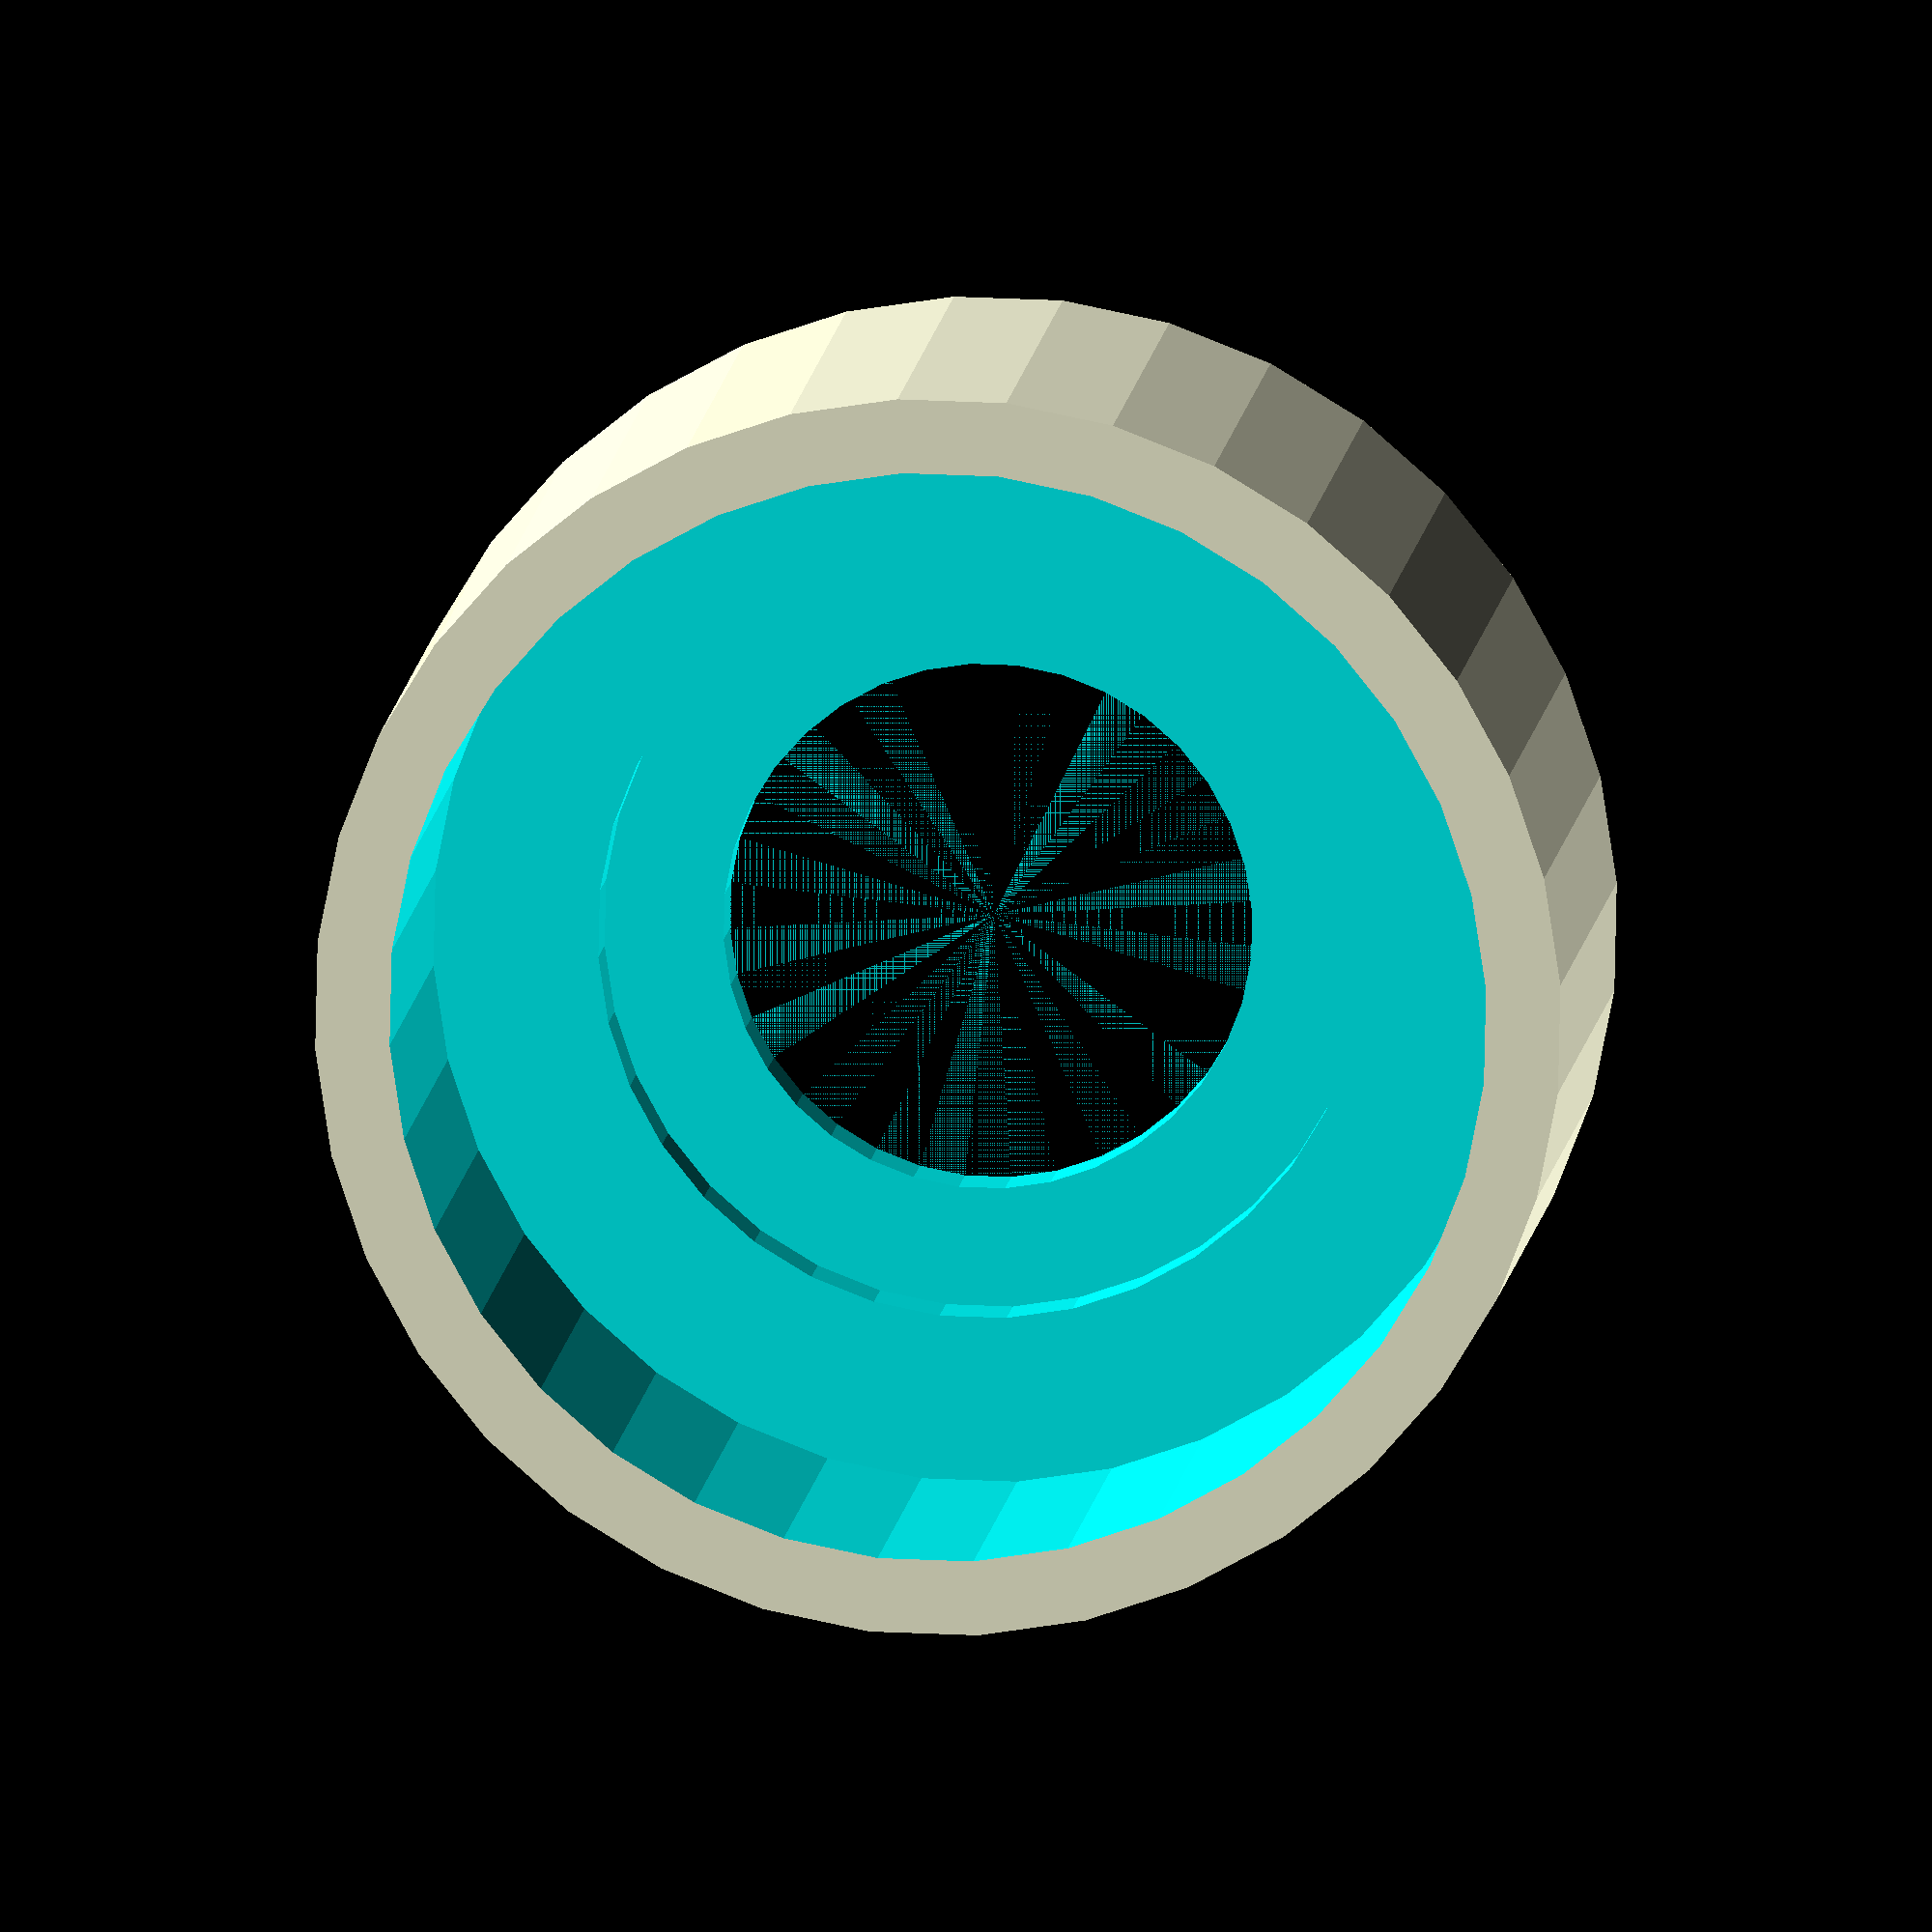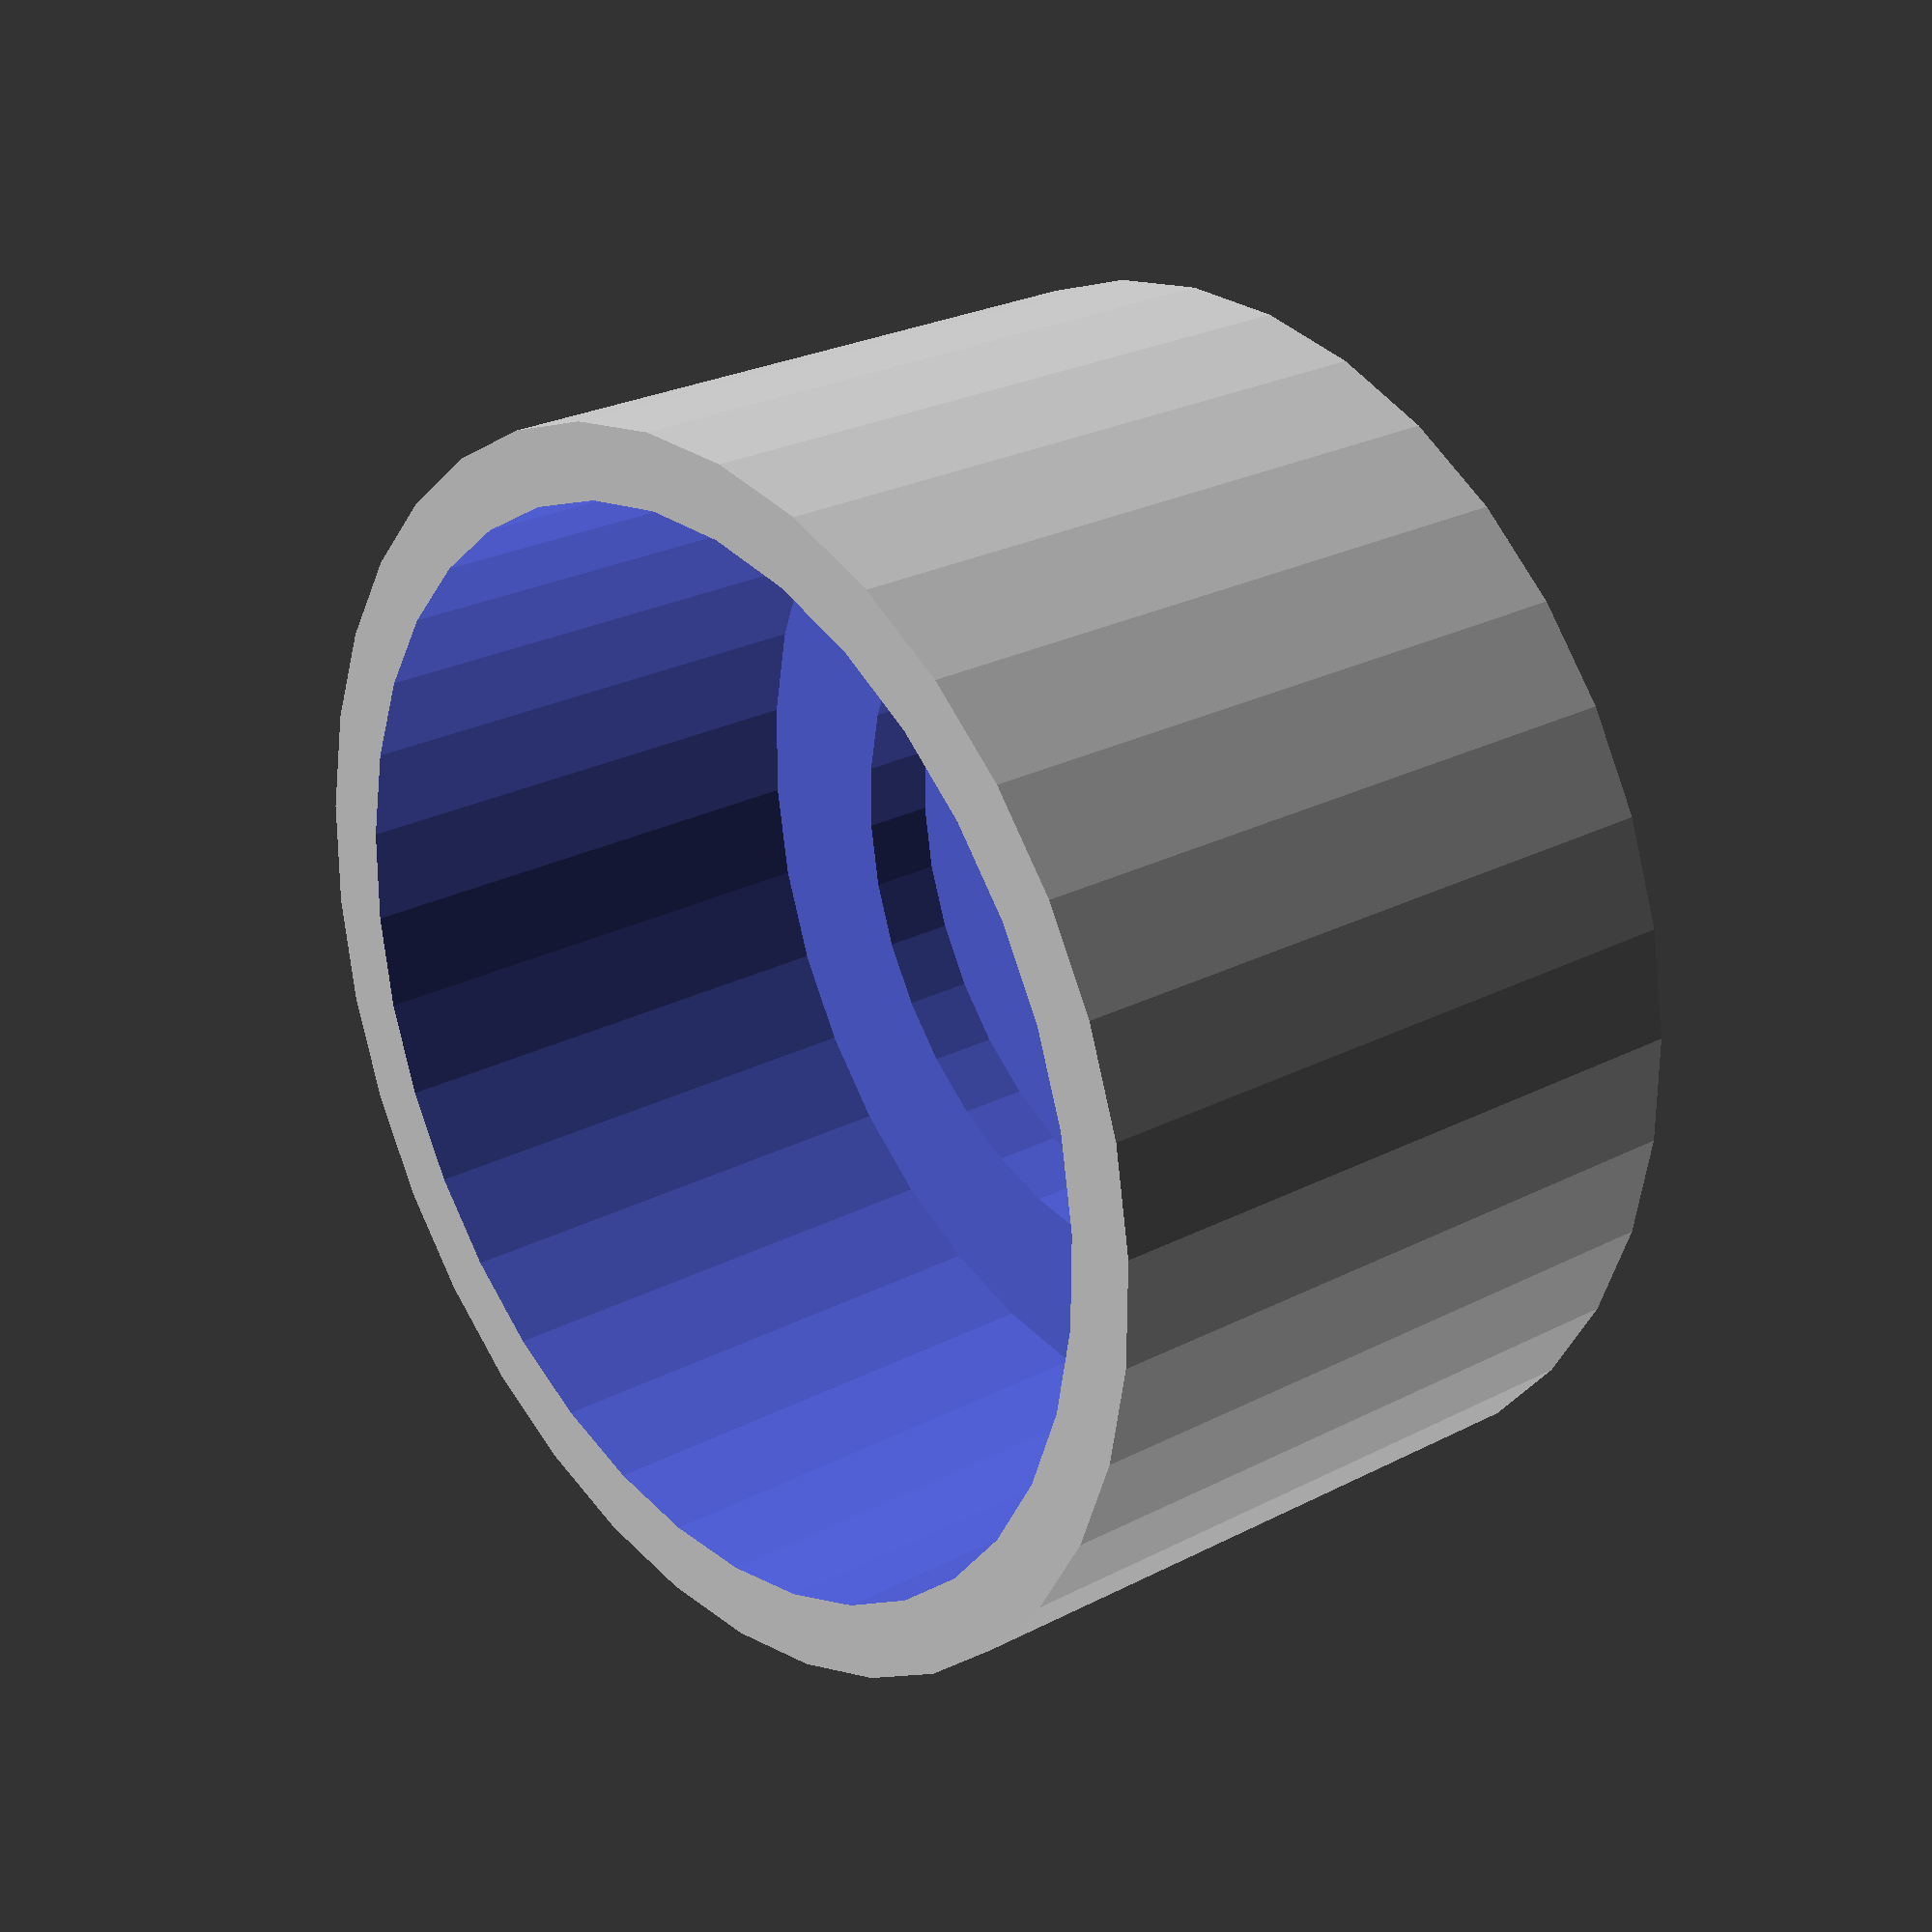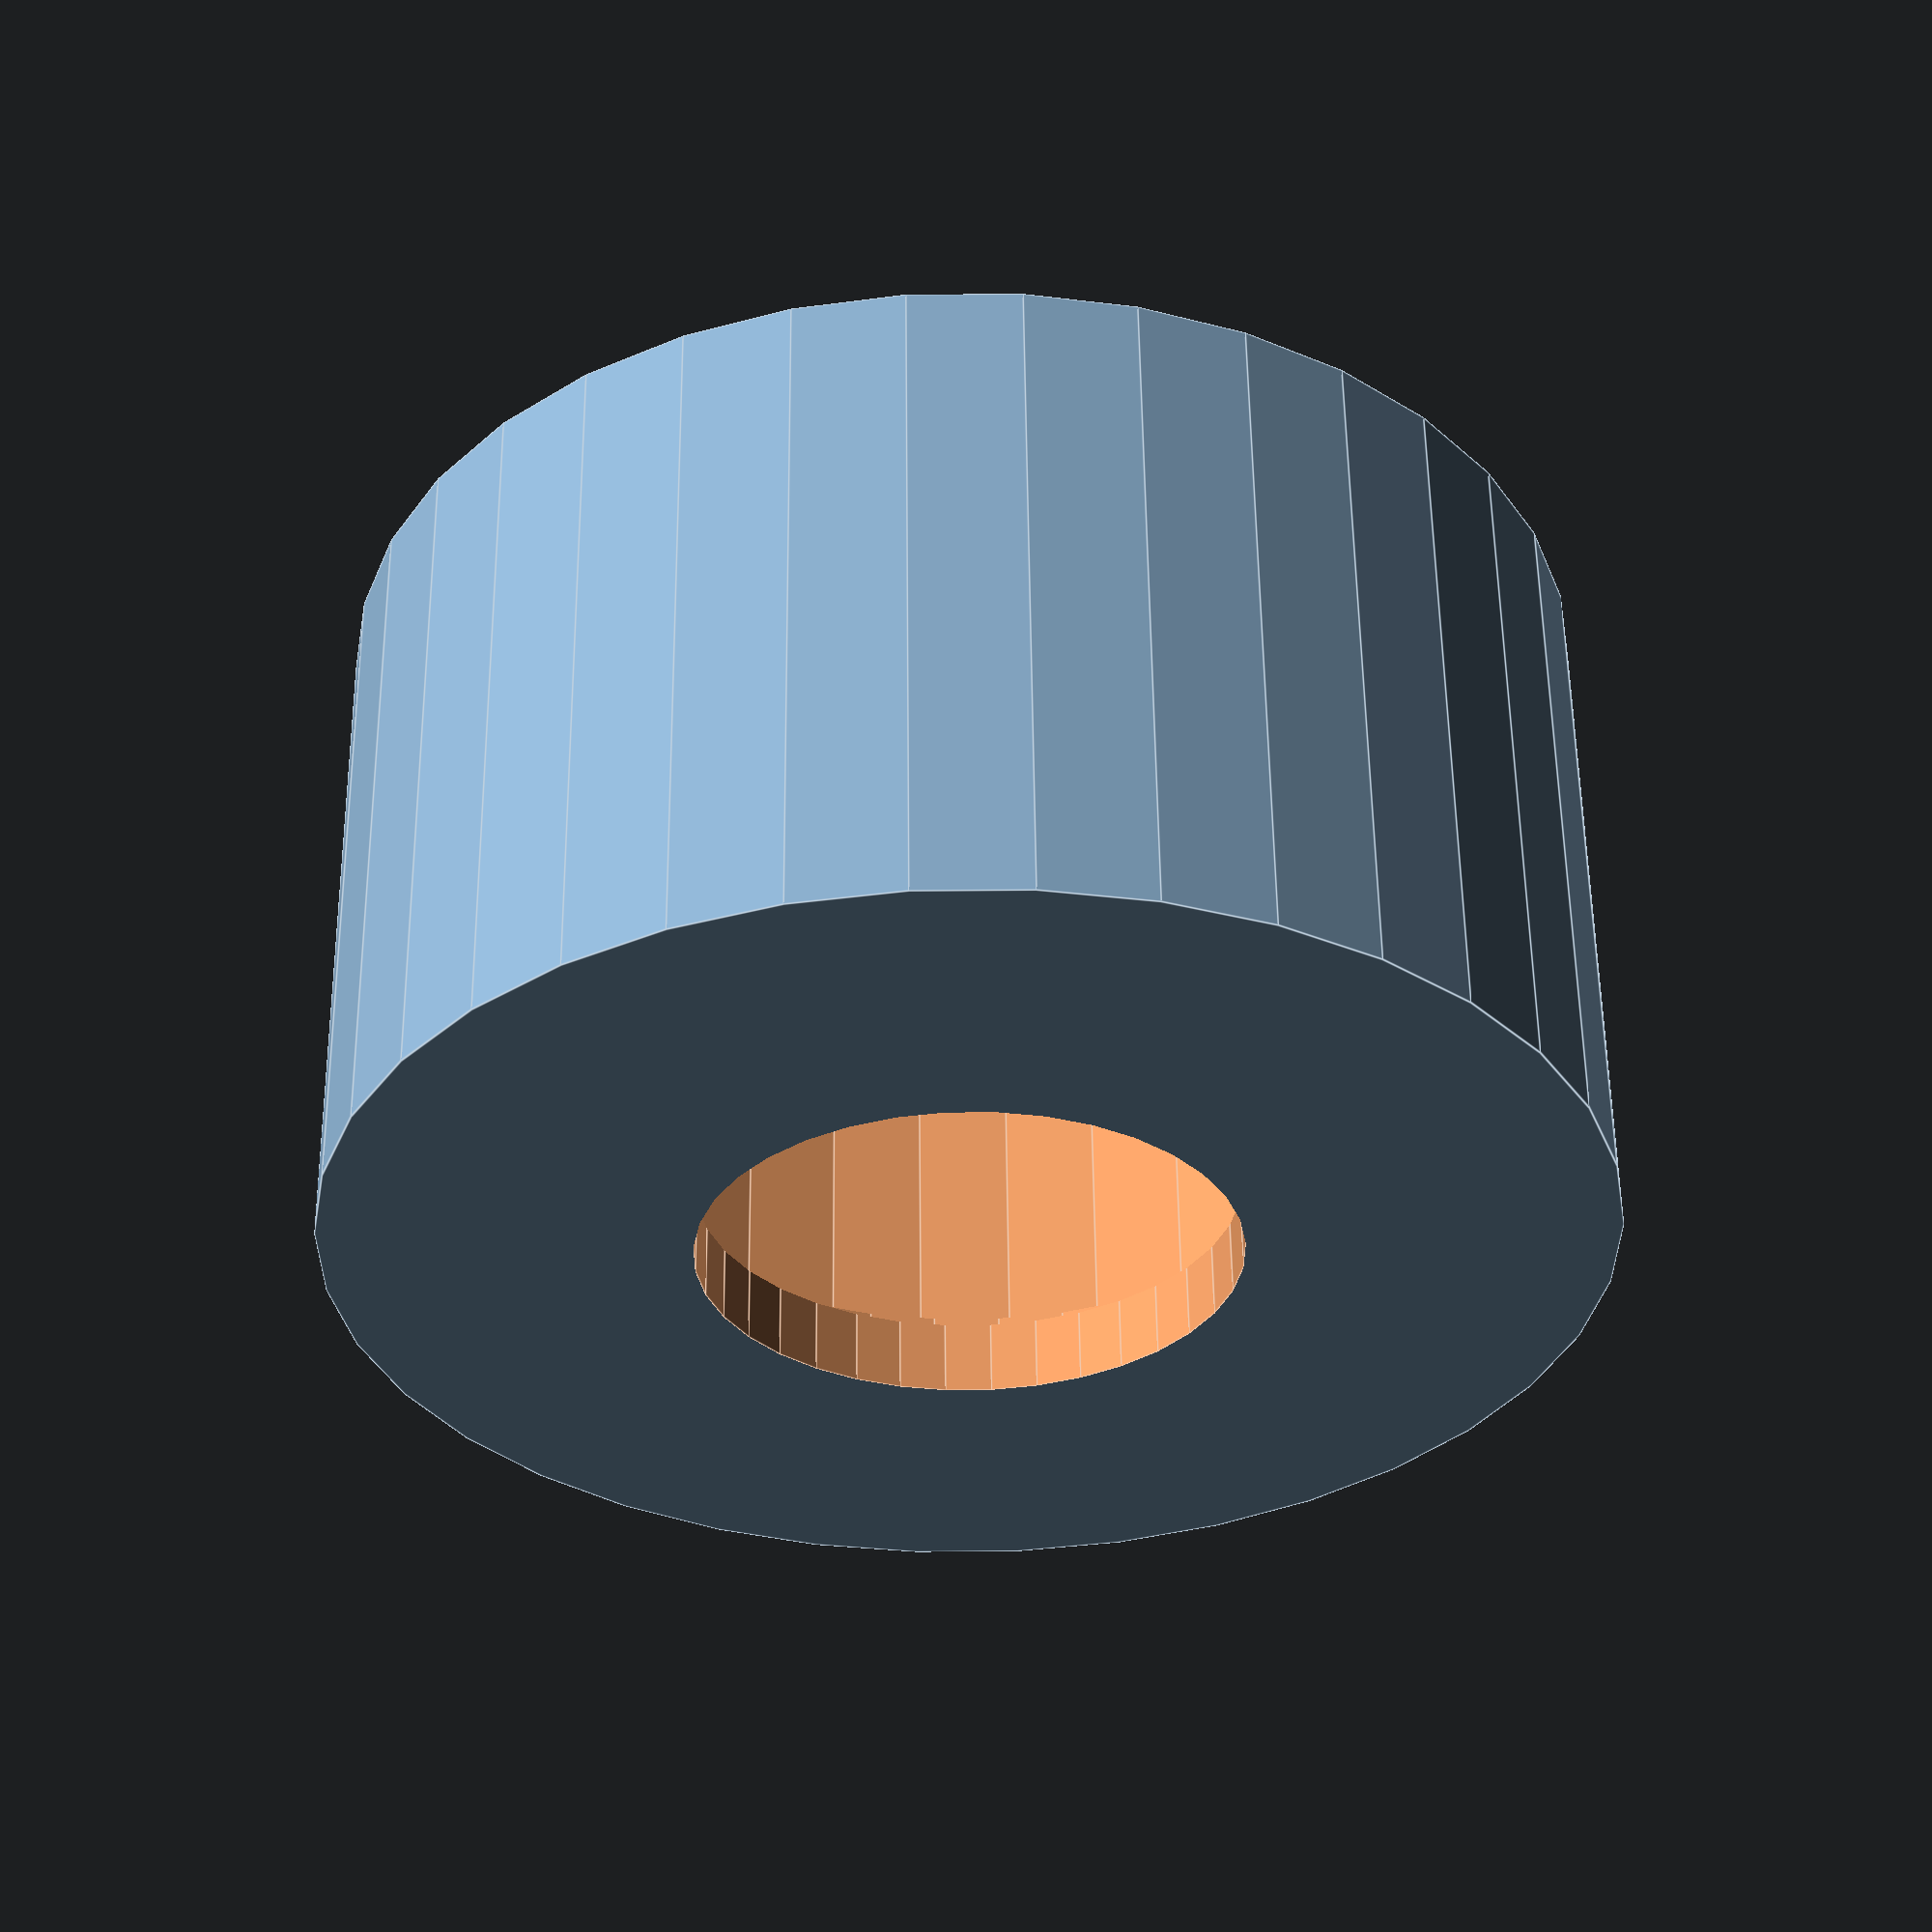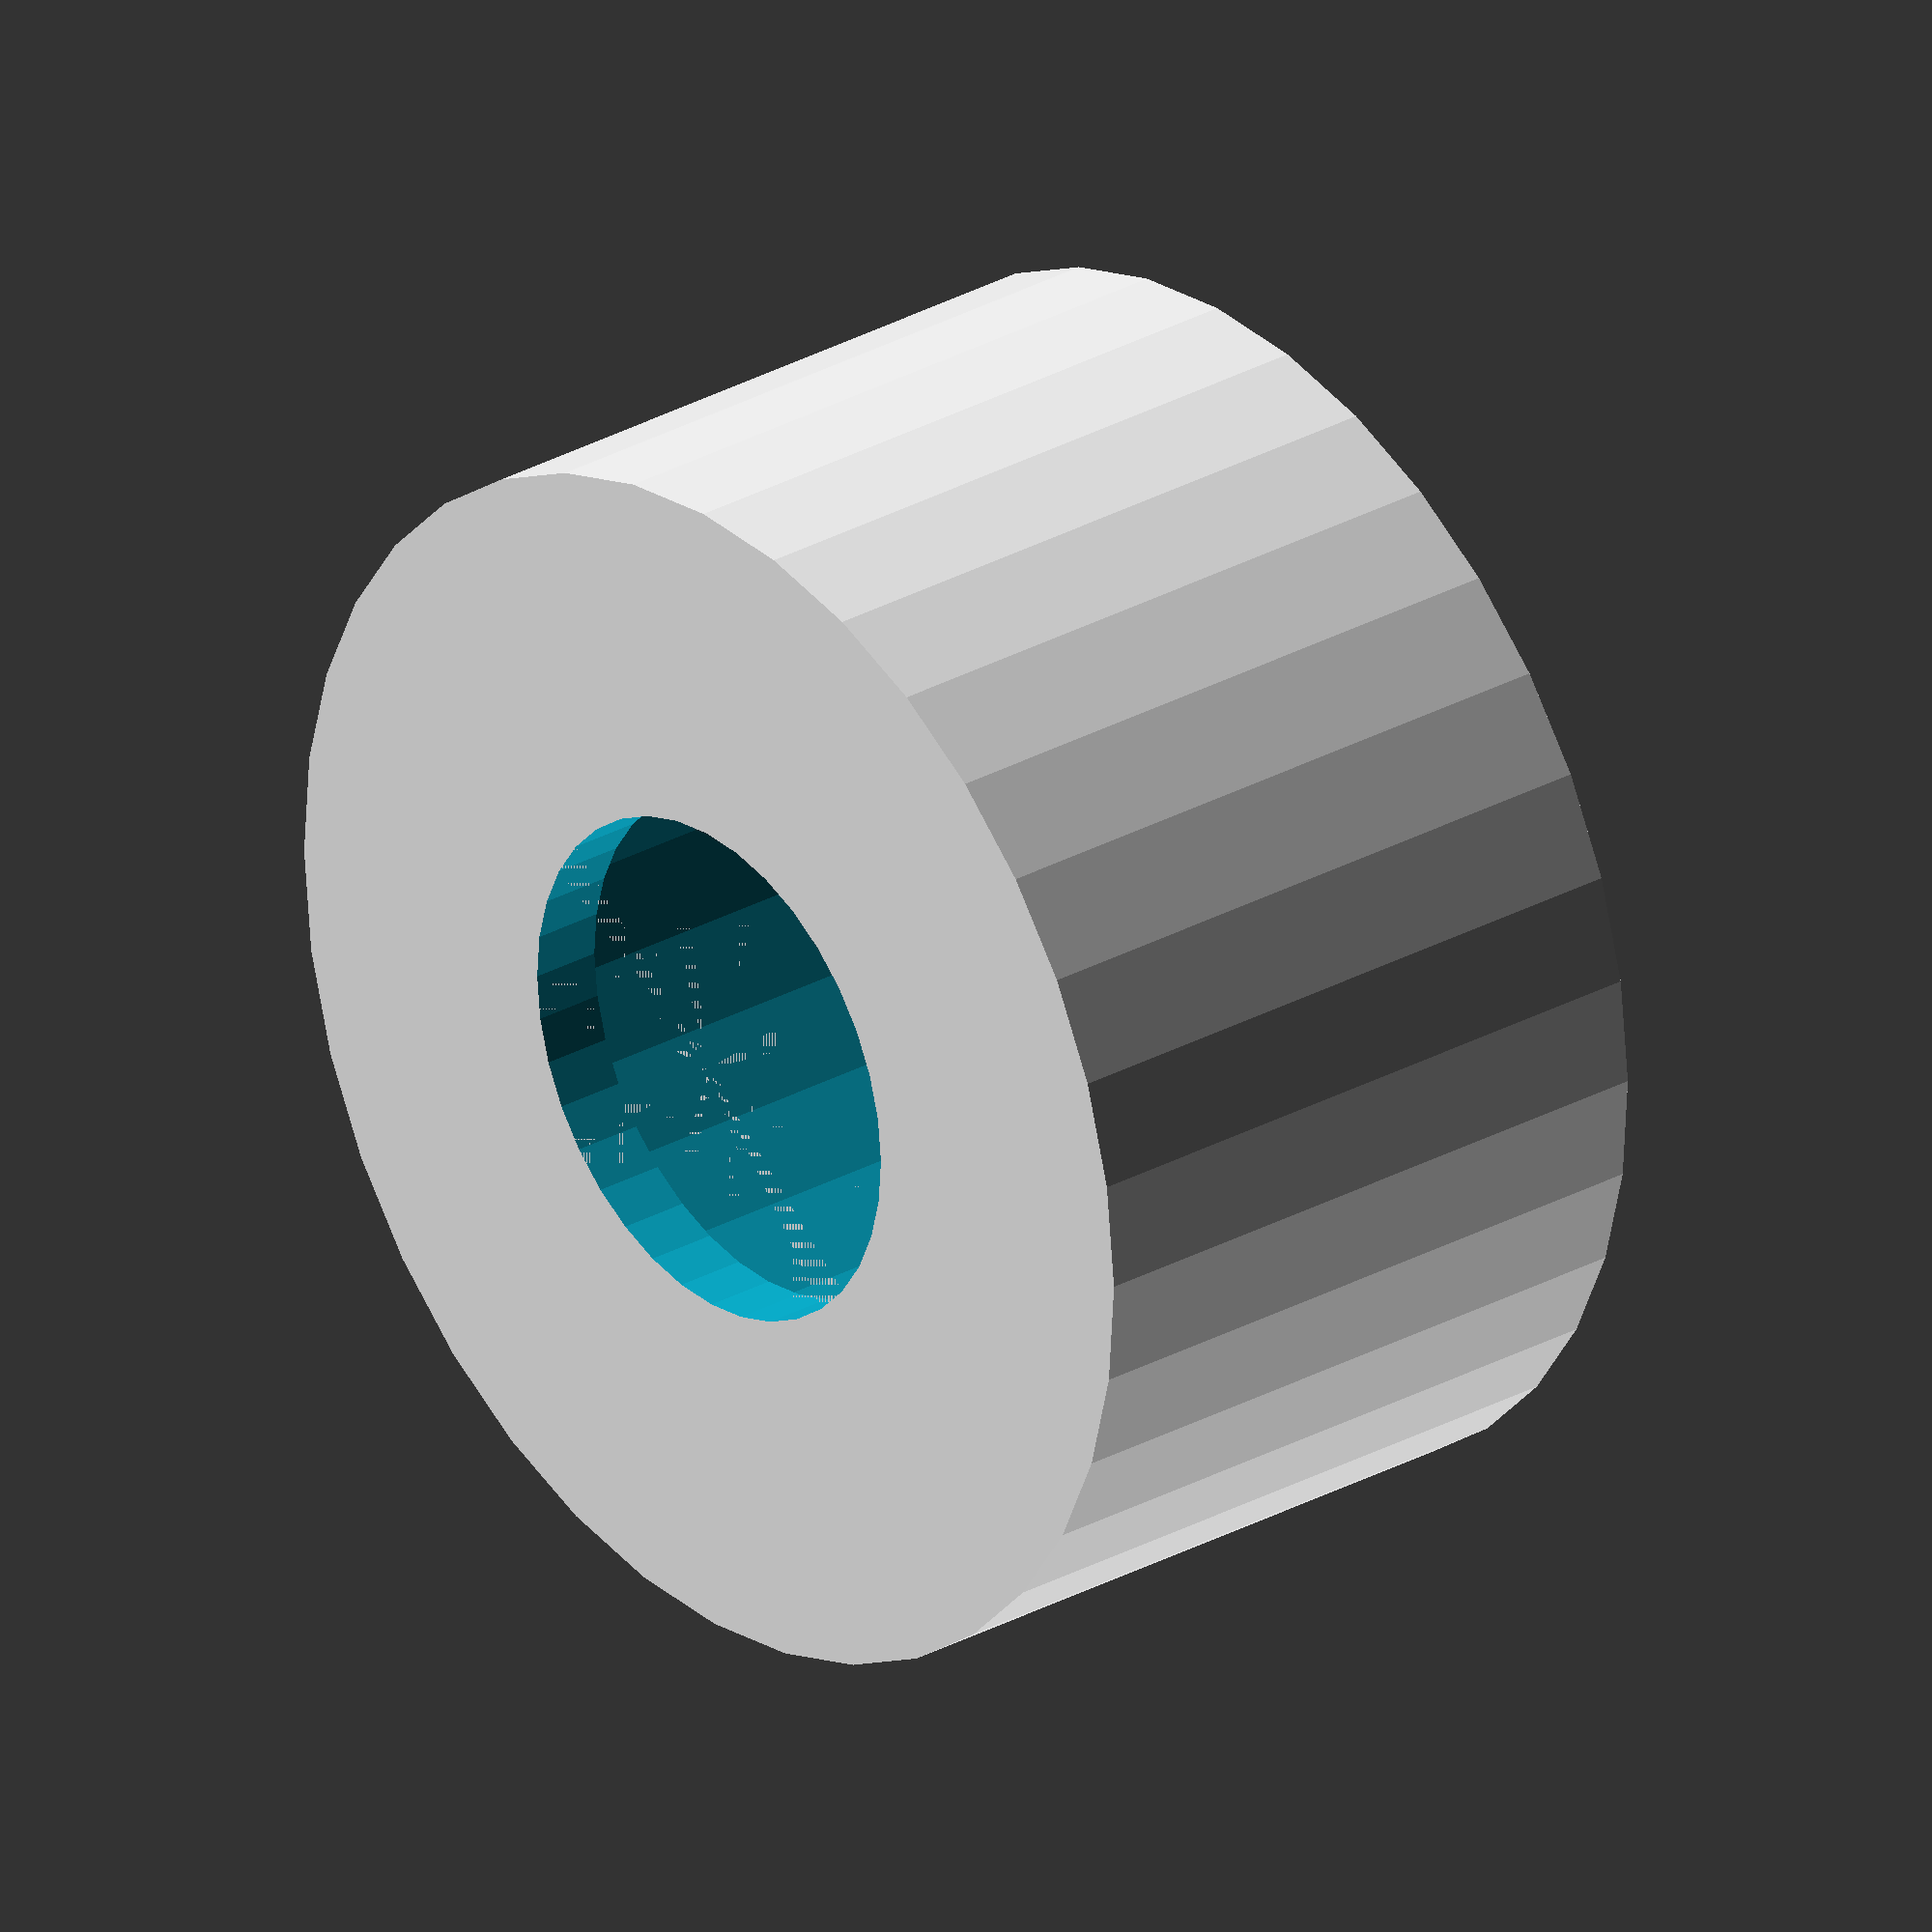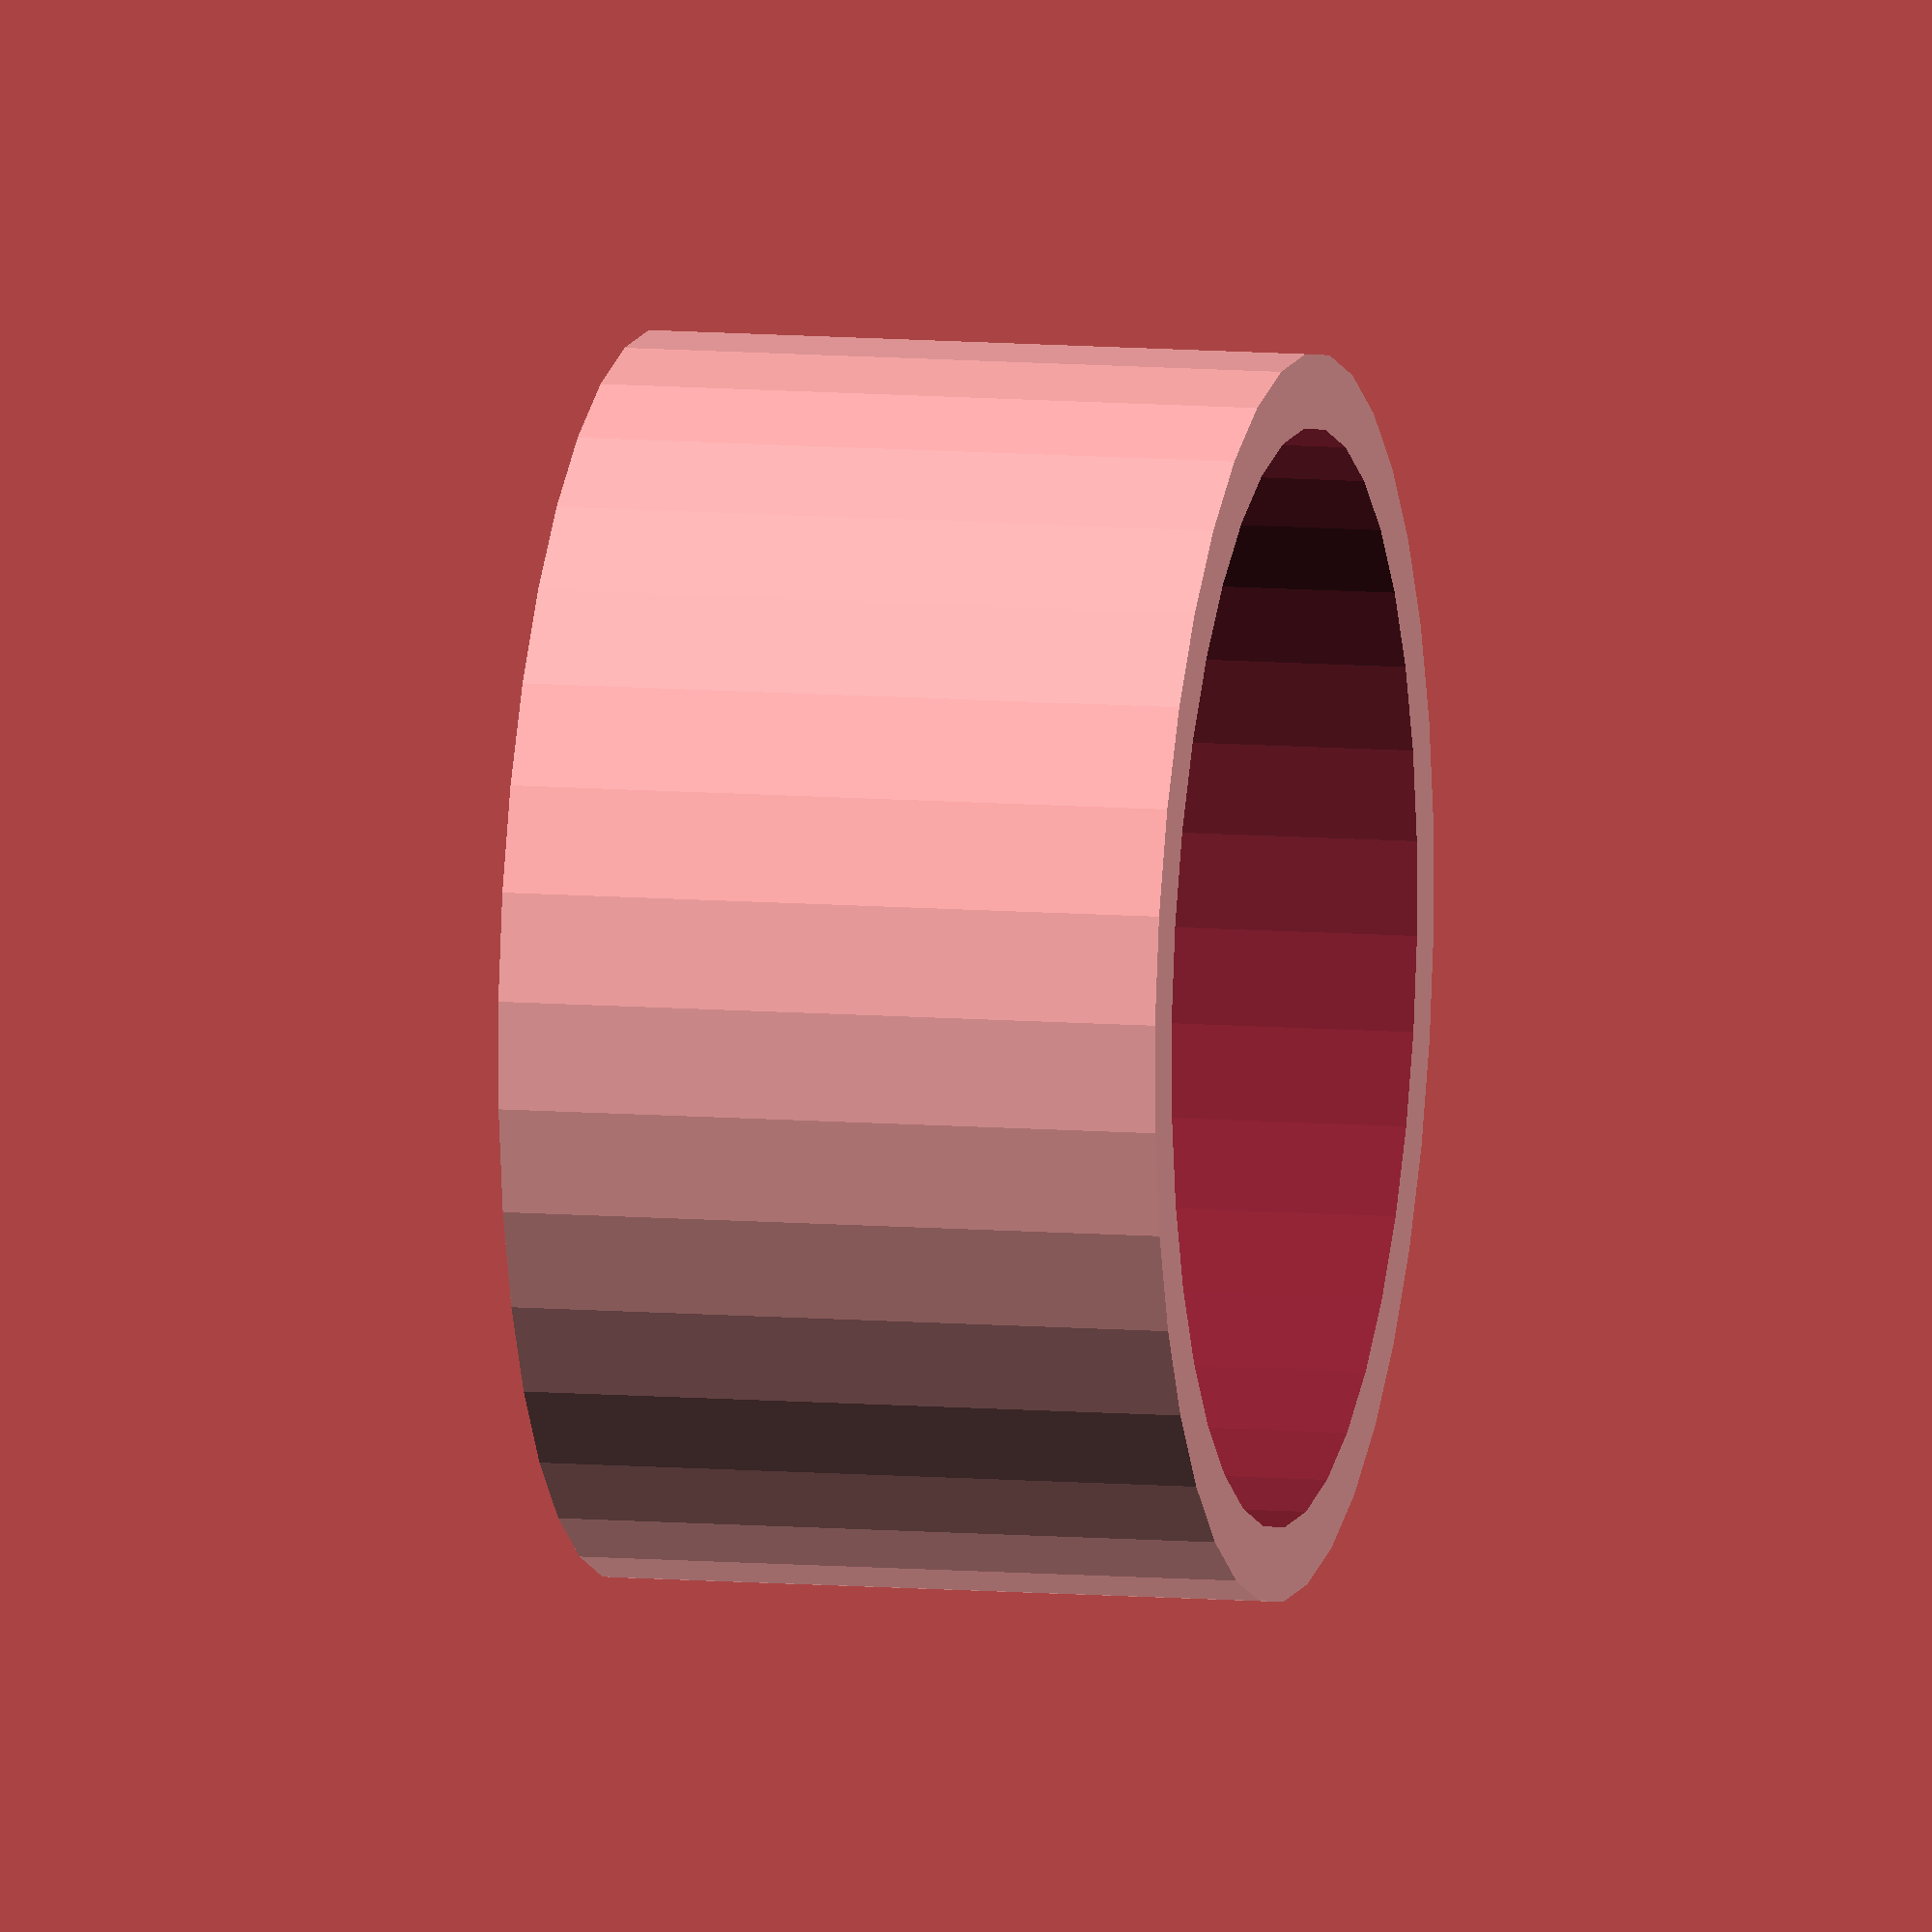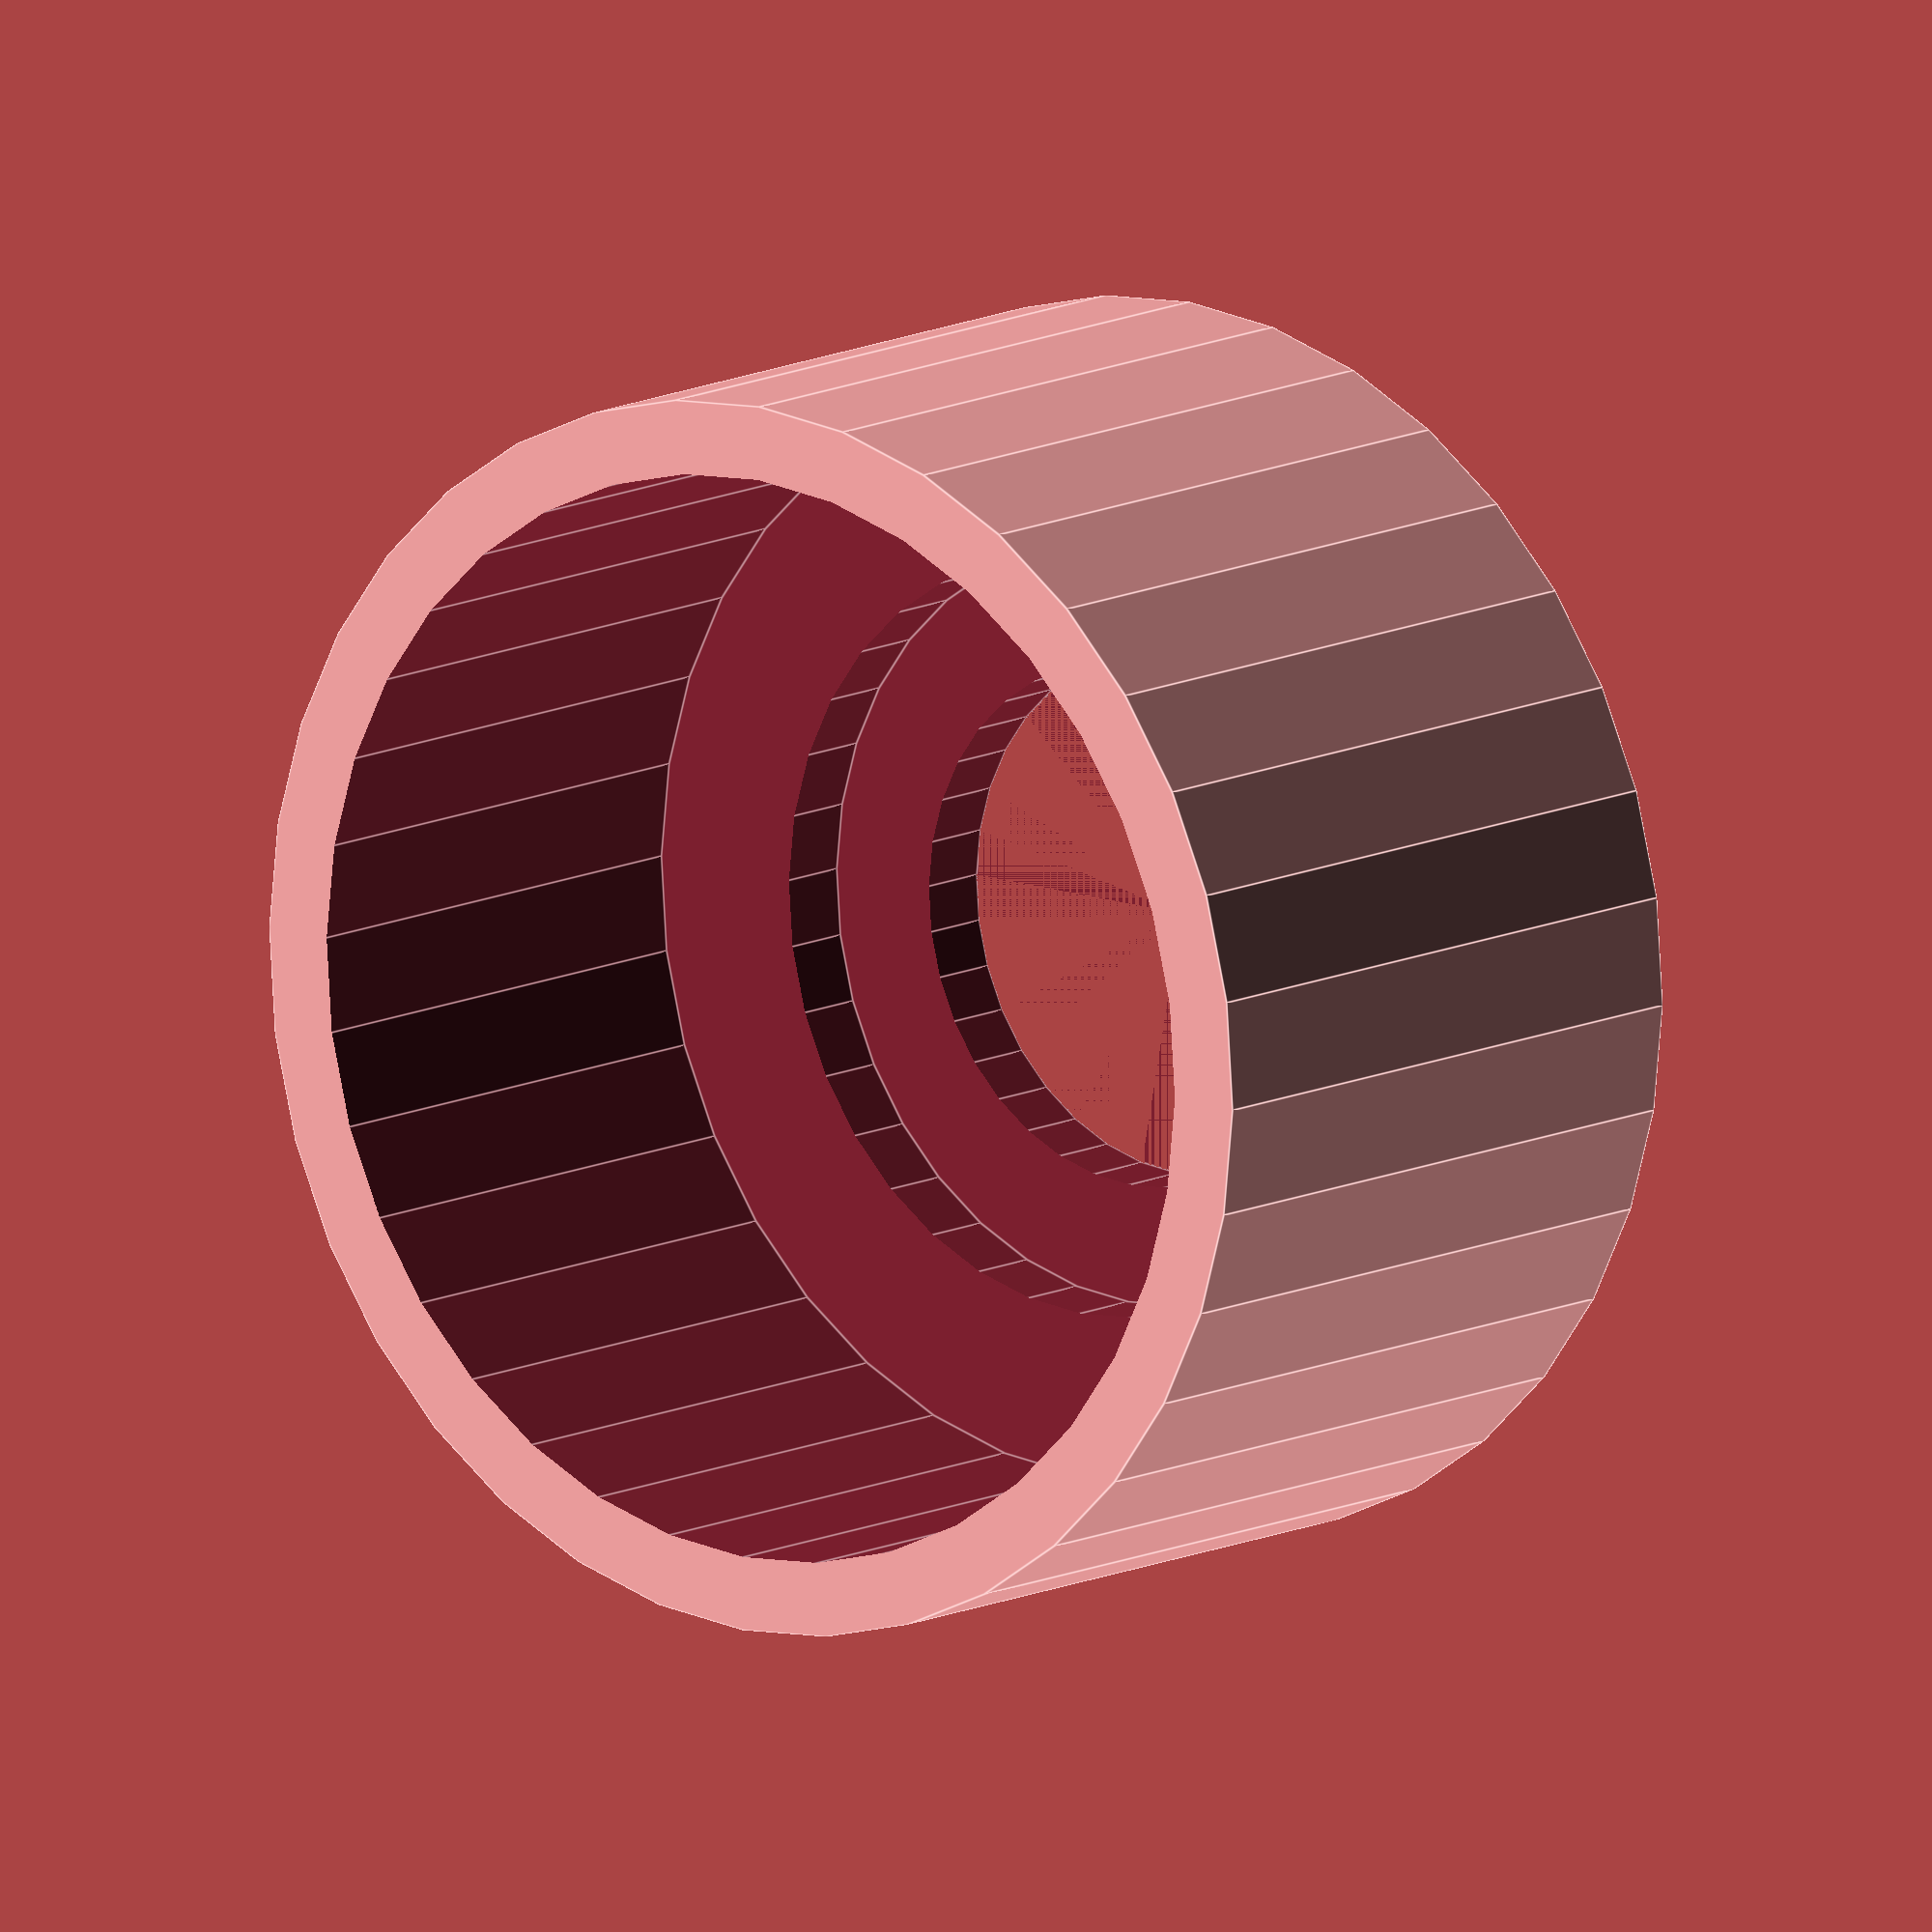
<openscad>
filterDiameter = 9.7;
laserDiameter = 14.13;
thickness = 1;
holeDiameter = 6.5;
height = 9;
tolerance = 0.3;

module dummy(){}

$fn = 36;
nudge = 0.001;

difference() {
    cylinder(d=laserDiameter+2*thickness+2*tolerance,h=height);
    translate([0,0,thickness*2])
        cylinder(d=laserDiameter+2*tolerance,h=height);
    translate([0,0,-nudge])
    cylinder(d=holeDiameter+2*tolerance,h=height+nudge);
    translate([0,0,thickness])
    cylinder(d=filterDiameter+2*tolerance,h=height+nudge);
}
</openscad>
<views>
elev=351.2 azim=286.3 roll=4.8 proj=o view=solid
elev=154.4 azim=325.4 roll=129.8 proj=p view=solid
elev=123.6 azim=154.8 roll=0.6 proj=p view=edges
elev=151.8 azim=210.8 roll=310.3 proj=o view=solid
elev=350.8 azim=274.6 roll=282.9 proj=o view=solid
elev=168.3 azim=41.0 roll=140.3 proj=o view=edges
</views>
